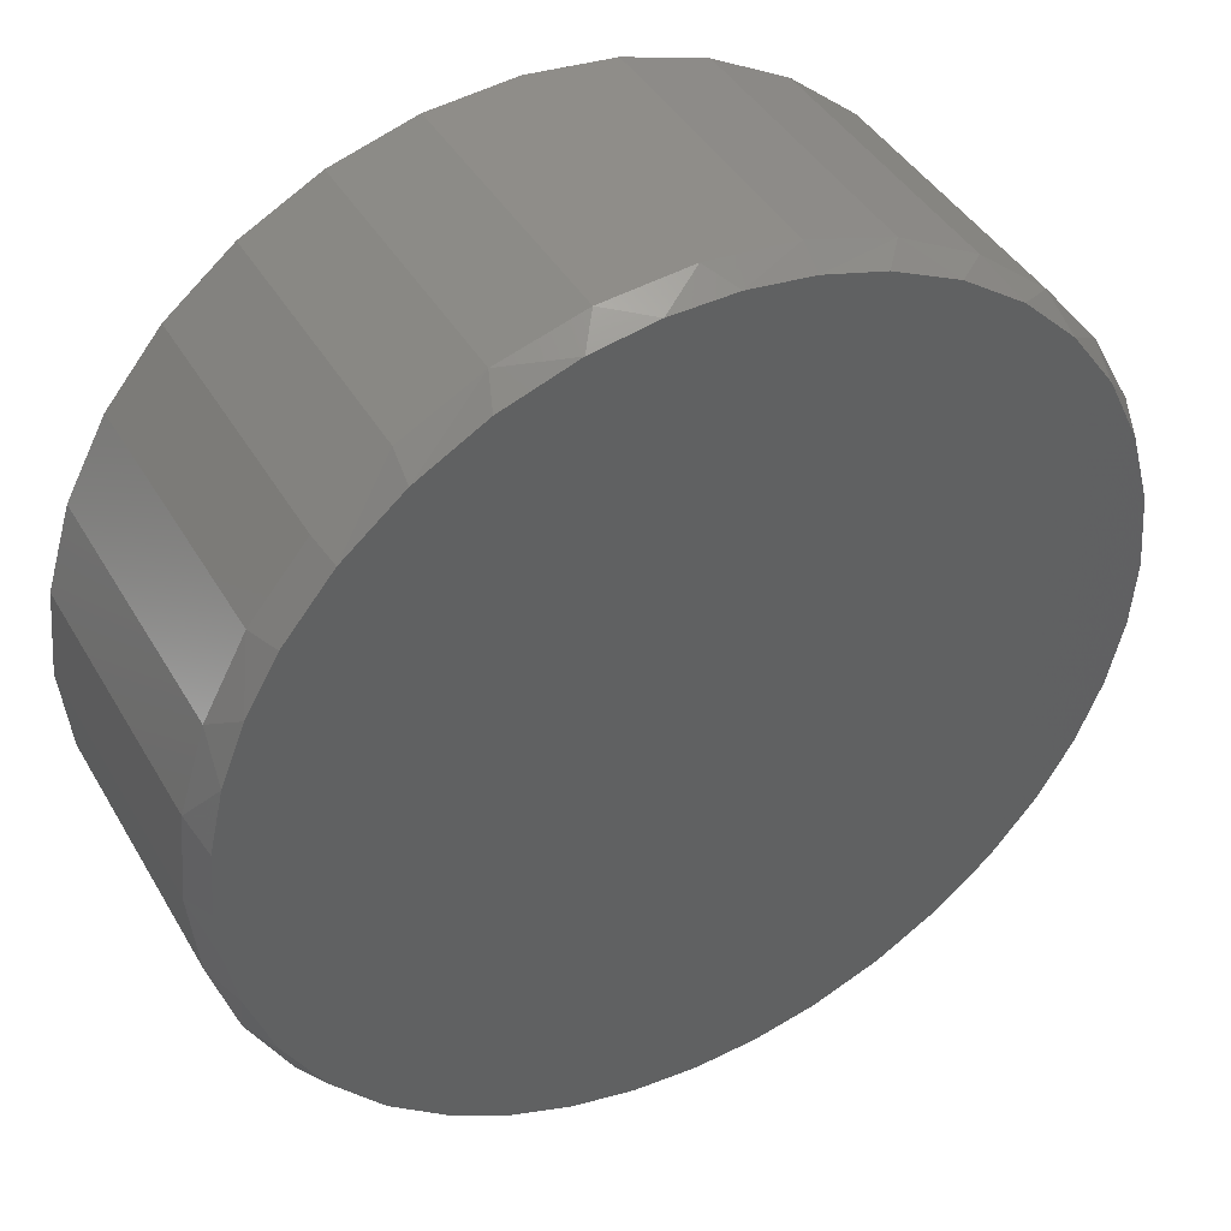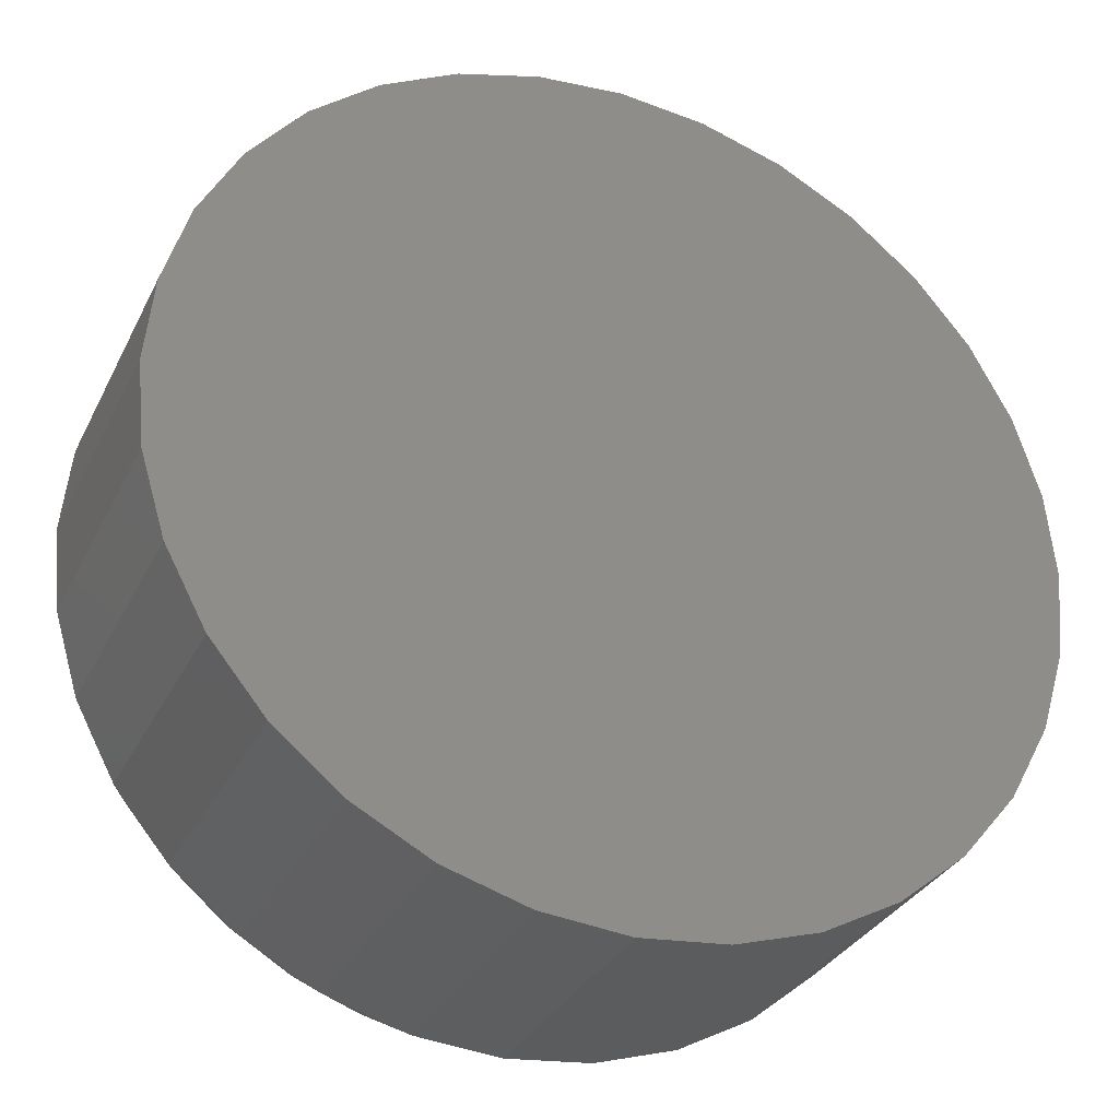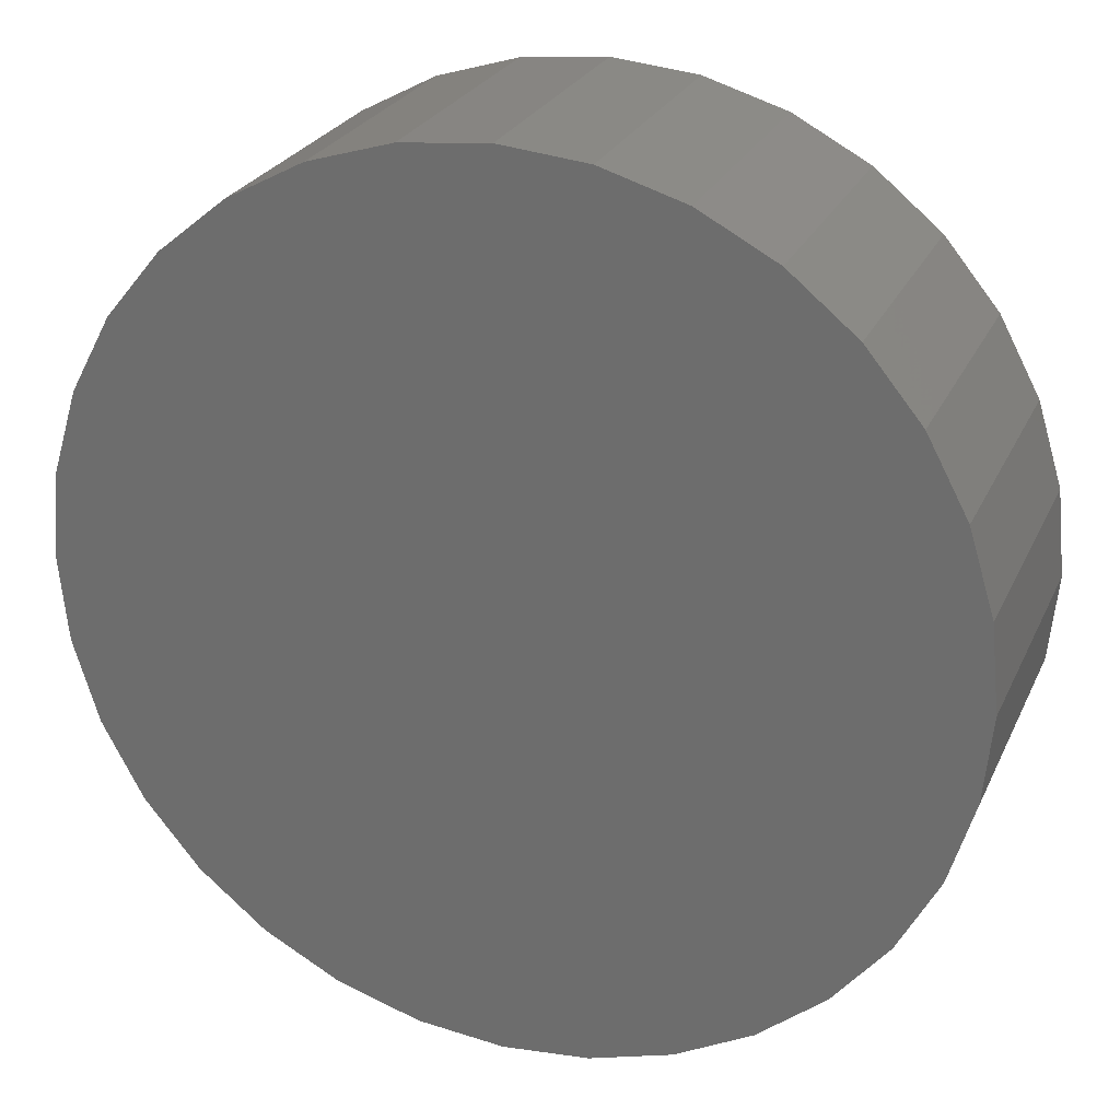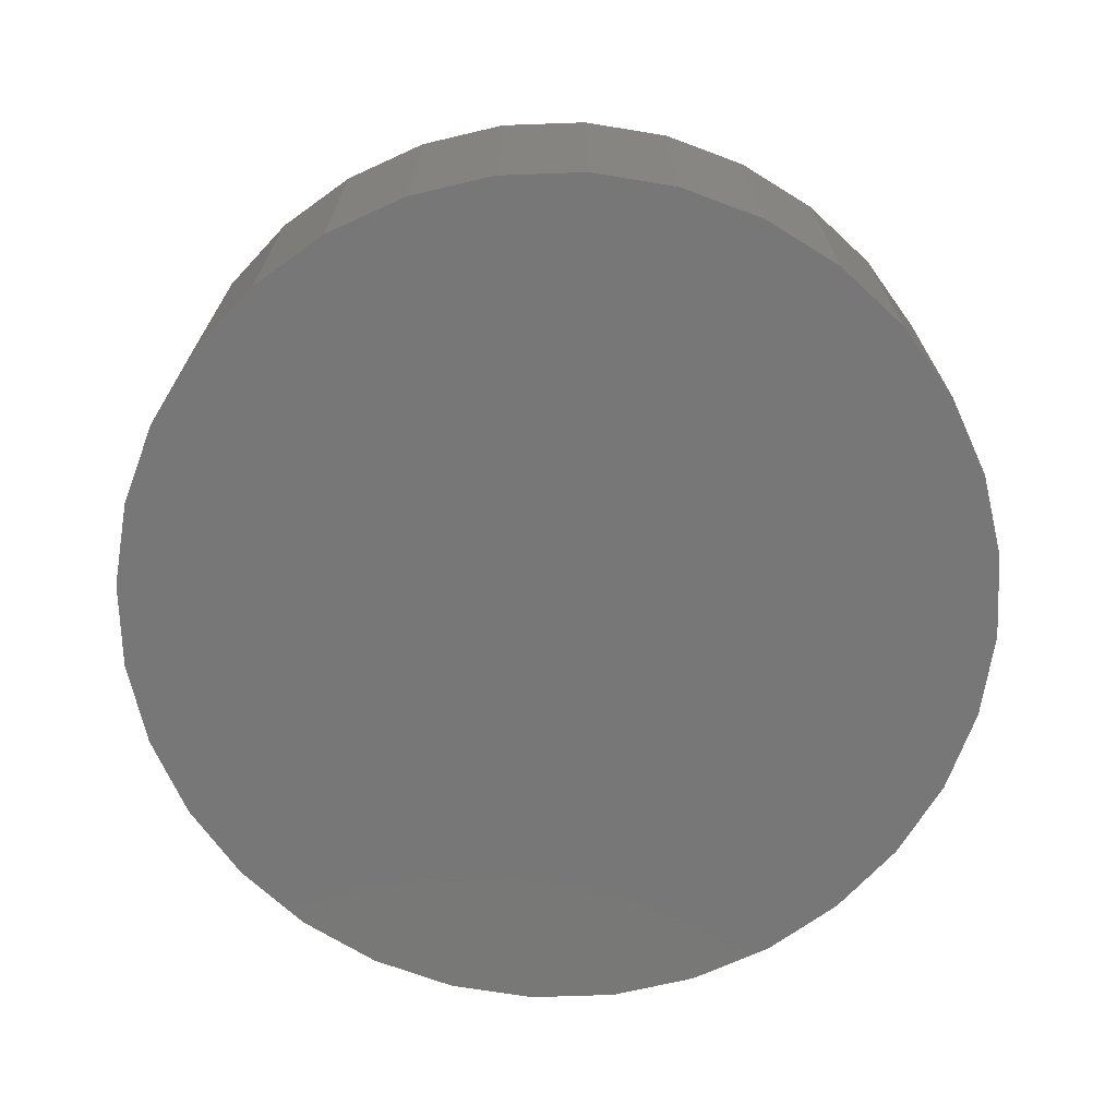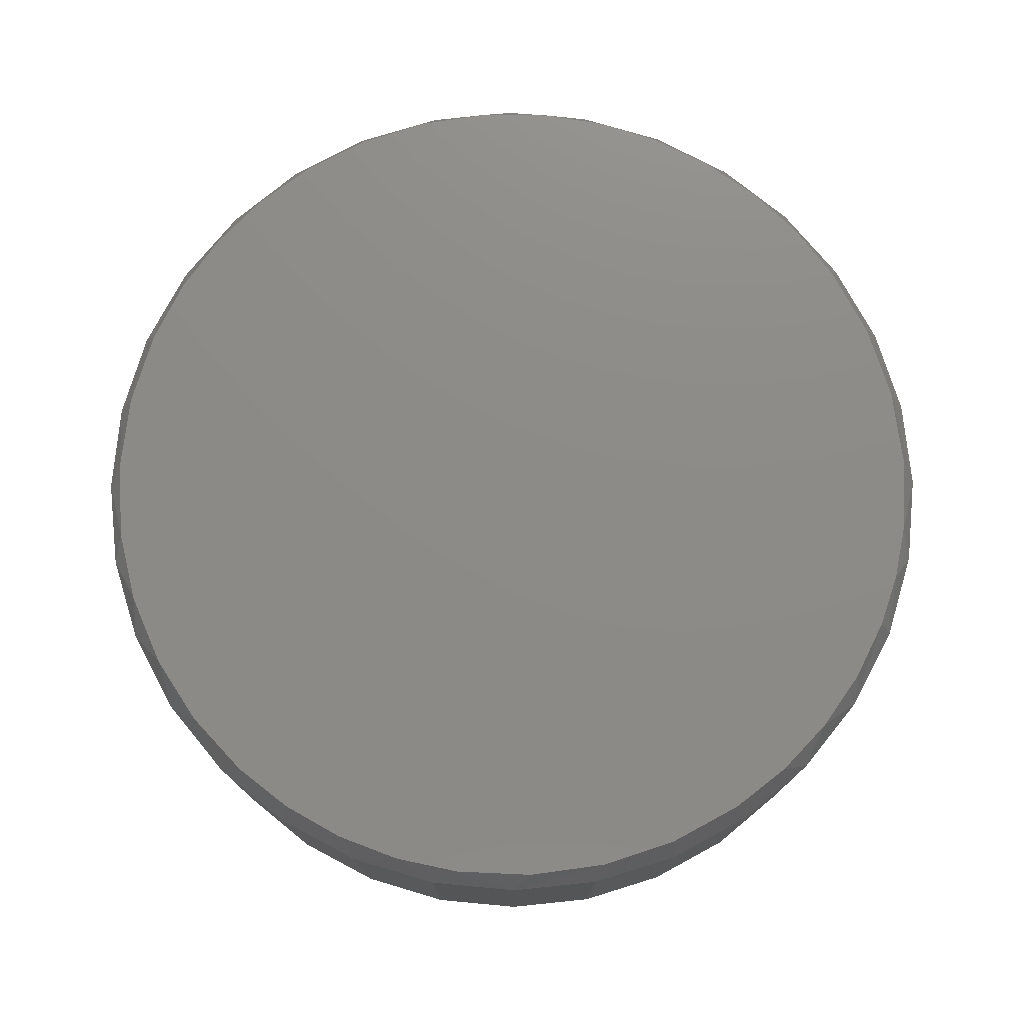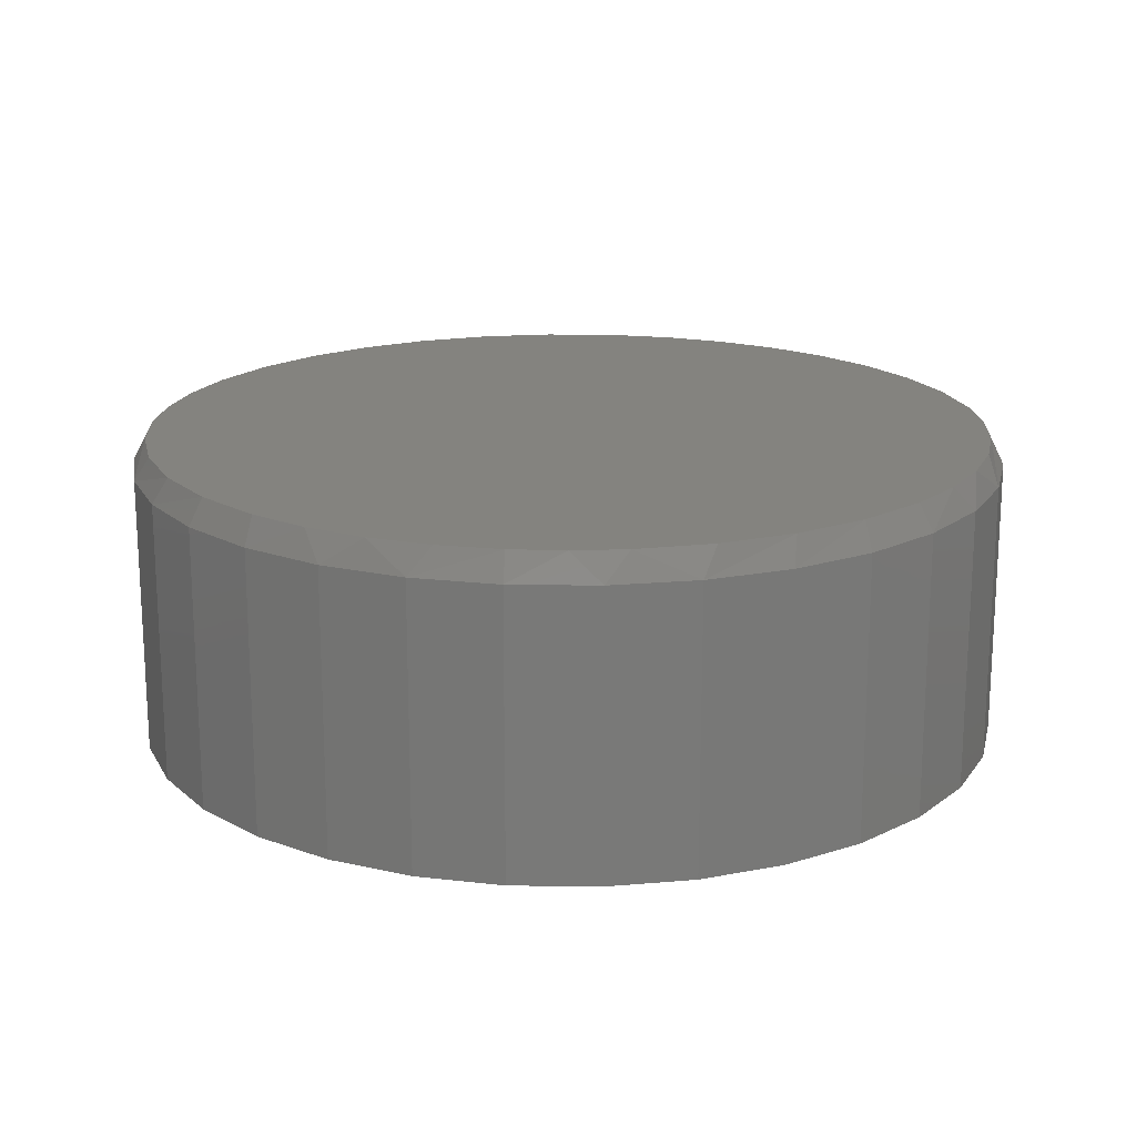
<metadata>
{"format":"stl","ext":"stl","renderer":"f3d","projection":"perspective","resolution":1024,"background":"white","views":[{"elev":42.2,"azim":151.9,"up":"+Z"},{"elev":-31.8,"azim":-22.9,"up":"+Z"},{"elev":25.6,"azim":20.4,"up":"+Z"},{"elev":-70.1,"azim":-161.1,"up":"+Y"},{"elev":76.1,"azim":22.2,"up":"+Y"},{"elev":18.0,"azim":97.2,"up":"+Y"}]}
</metadata>
<code>
# stl→obj: 103 verts, 202 faces
v -0.027 0.2656 0.7336
v 0.08304 0.2656 0.7306
v -0.1362 0.2656 0.7202
v 0.1914 0.2656 0.7112
v -0.2423 0.2656 0.6905
v 0.3158 0.2656 0.6668
v -0.3567 0.2656 0.6376
v 0.4303 0.2656 0.6009
v -0.4603 0.2656 0.5659
v 0.7098 0.2656 0.2163
v -0.6802 0.2656 0.2568
v 0.6697 0.2656 0.3184
v -0.6236 0.2656 0.375
v 0.6149 0.2656 0.4134
v -0.5502 0.2656 0.4775
v 0.5311 0.2656 0.5155
v 0.007895 0.2656 -0.7345
v -0.09856 0.2656 -0.7267
v 0.1173 0.2656 -0.7263
v -0.2028 0.2656 -0.7036
v 0.2242 0.2656 -0.7019
v -0.3162 0.2656 -0.6591
v 0.3263 0.2656 -0.6618
v -0.4207 0.2656 -0.5965
v 0.4213 0.2656 -0.607
v -0.5134 0.2656 -0.5174
v 0.5234 0.2656 -0.5232
v -0.5917 0.2656 -0.4242
v 0.6088 0.2656 -0.4224
v -0.6496 0.2656 -0.3272
v 0.6747 0.2656 -0.3079
v -0.692 0.2656 -0.2225
v 0.7191 0.2656 -0.1835
v -0.7179 0.2656 -0.1126
v 0.7365 0.2656 -0.09248
v -0.7266 0.2656 8.874e-08
v 0.7424 0.2656 -1.746e-16
v -0.7149 0.2656 0.1305
v 0.7342 0.2656 0.1094
v 0.7658 0.2188 -2.784e-16
v 0.7658 -0.2656 -9.282e-17
v 0.7512 0.2188 -0.1479
v 0.7512 -0.2656 -0.1479
v 0.7081 0.2188 -0.29
v 0.7081 -0.2656 -0.29
v 0.6381 0.2188 -0.4211
v 0.6381 -0.2656 -0.4211
v 0.5438 0.2188 -0.5359
v 0.5438 -0.2656 -0.5359
v 0.429 0.2188 -0.6302
v 0.429 -0.2656 -0.6302
v 0.2979 0.2188 -0.7002
v 0.2979 -0.2656 -0.7002
v 0.1558 0.2188 -0.7433
v 0.1558 -0.2656 -0.7433
v 0.007895 0.2188 -0.7579
v 0.007895 -0.2656 -0.7579
v -0.14 0.2188 -0.7433
v -0.14 -0.2656 -0.7433
v -0.2821 0.2188 -0.7002
v -0.2821 -0.2656 -0.7002
v -0.4132 0.2188 -0.6302
v -0.4132 -0.2656 -0.6302
v -0.528 0.2188 -0.5359
v -0.528 -0.2656 -0.5359
v -0.6223 0.2188 -0.4211
v -0.6223 -0.2656 -0.4211
v -0.6923 0.2188 -0.29
v -0.6923 -0.2656 -0.29
v -0.7354 0.2188 -0.1479
v -0.7354 -0.2656 -0.1479
v -0.75 0.2188 9.281e-17
v -0.75 -0.2656 9.281e-17
v -0.7354 0.2188 0.1479
v -0.7354 -0.2656 0.1479
v -0.6923 0.2188 0.29
v -0.6923 -0.2656 0.29
v -0.6223 0.2188 0.4211
v -0.6223 -0.2656 0.4211
v -0.528 0.2188 0.5359
v -0.528 -0.2656 0.5359
v -0.4132 0.2188 0.6302
v -0.4132 -0.2656 0.6302
v -0.2821 0.2188 0.7002
v -0.2821 -0.2656 0.7002
v -0.14 0.2188 0.7433
v -0.14 -0.2656 0.7433
v 0.007895 0.2188 0.7579
v 0.007895 -0.2656 0.7579
v 0.1558 0.2188 0.7433
v 0.1558 -0.2656 0.7433
v 0.2979 0.2188 0.7002
v 0.2979 -0.2656 0.7002
v 0.429 0.2188 0.6302
v 0.429 -0.2656 0.6302
v 0.5438 0.2188 0.5359
v 0.5438 -0.2656 0.5359
v 0.6381 0.2188 0.4211
v 0.6381 -0.2656 0.4211
v 0.7081 0.2188 0.29
v 0.7081 -0.2656 0.29
v 0.7512 0.2188 0.1479
v 0.7512 -0.2656 0.1479
f 1 2 3
f 3 2 4
f 3 4 5
f 5 4 6
f 5 6 7
f 7 6 8
f 7 8 9
f 10 11 12
f 12 11 13
f 12 13 14
f 14 13 15
f 14 15 16
f 16 15 9
f 16 9 8
f 17 18 19
f 19 18 20
f 19 20 21
f 21 20 22
f 21 22 23
f 23 22 24
f 23 24 25
f 25 24 26
f 25 26 27
f 27 26 28
f 27 28 29
f 29 28 30
f 29 30 31
f 31 30 32
f 31 32 33
f 33 32 34
f 33 34 35
f 35 34 36
f 35 36 37
f 37 36 38
f 37 38 39
f 39 38 11
f 39 11 10
f 40 41 42
f 42 41 43
f 42 43 44
f 44 43 45
f 44 45 46
f 46 45 47
f 46 47 48
f 48 47 49
f 48 49 50
f 50 49 51
f 50 51 52
f 52 51 53
f 52 53 54
f 54 53 55
f 54 55 56
f 56 55 57
f 56 57 58
f 58 57 59
f 58 59 60
f 60 59 61
f 60 61 62
f 62 61 63
f 62 63 64
f 64 63 65
f 64 65 66
f 66 65 67
f 66 67 68
f 68 67 69
f 68 69 70
f 70 69 71
f 70 71 72
f 72 71 73
f 72 73 74
f 74 73 75
f 74 75 76
f 76 75 77
f 76 77 78
f 78 77 79
f 78 79 80
f 80 79 81
f 80 81 82
f 82 81 83
f 82 83 84
f 84 83 85
f 84 85 86
f 86 85 87
f 86 87 88
f 88 87 89
f 88 89 90
f 90 89 91
f 90 91 92
f 92 91 93
f 92 93 94
f 94 93 95
f 94 95 96
f 96 95 97
f 96 97 98
f 98 97 99
f 98 99 100
f 100 99 101
f 100 101 102
f 102 101 103
f 102 103 40
f 40 103 41
f 10 100 102
f 12 98 100
f 12 100 10
f 4 90 92
f 4 92 6
f 2 88 90
f 2 90 4
f 82 7 9
f 82 84 7
f 7 84 5
f 9 15 80
f 80 82 9
f 15 13 78
f 78 80 15
f 76 78 13
f 40 37 102
f 102 37 39
f 102 39 10
f 36 72 38
f 38 72 74
f 38 74 11
f 11 74 76
f 11 76 13
f 6 92 8
f 8 92 94
f 8 94 16
f 16 94 96
f 16 96 14
f 14 96 98
f 14 98 12
f 5 84 3
f 3 84 86
f 3 86 1
f 1 86 88
f 1 88 2
f 40 35 37
f 40 42 35
f 32 68 70
f 30 66 68
f 30 68 32
f 28 66 30
f 22 60 62
f 20 58 60
f 20 60 22
f 52 21 23
f 52 54 21
f 21 54 19
f 50 52 23
f 44 31 33
f 35 42 33
f 42 44 33
f 72 36 70
f 70 36 34
f 70 34 32
f 66 28 64
f 64 28 26
f 64 26 62
f 62 26 24
f 62 24 22
f 19 54 17
f 17 54 56
f 17 56 18
f 18 56 58
f 18 58 20
f 31 44 29
f 29 44 46
f 29 46 27
f 27 46 48
f 27 48 25
f 25 48 50
f 25 50 23
f 87 91 89
f 91 87 93
f 93 87 85
f 93 85 95
f 95 85 83
f 95 83 97
f 97 83 81
f 97 81 99
f 99 81 79
f 99 79 101
f 101 79 77
f 101 77 103
f 103 77 75
f 103 75 41
f 41 75 73
f 41 73 43
f 43 73 71
f 43 71 45
f 45 71 69
f 45 69 47
f 47 69 67
f 47 67 49
f 49 67 65
f 49 65 51
f 51 65 63
f 51 63 53
f 53 63 61
f 53 61 55
f 55 61 59
f 55 59 57

</code>
